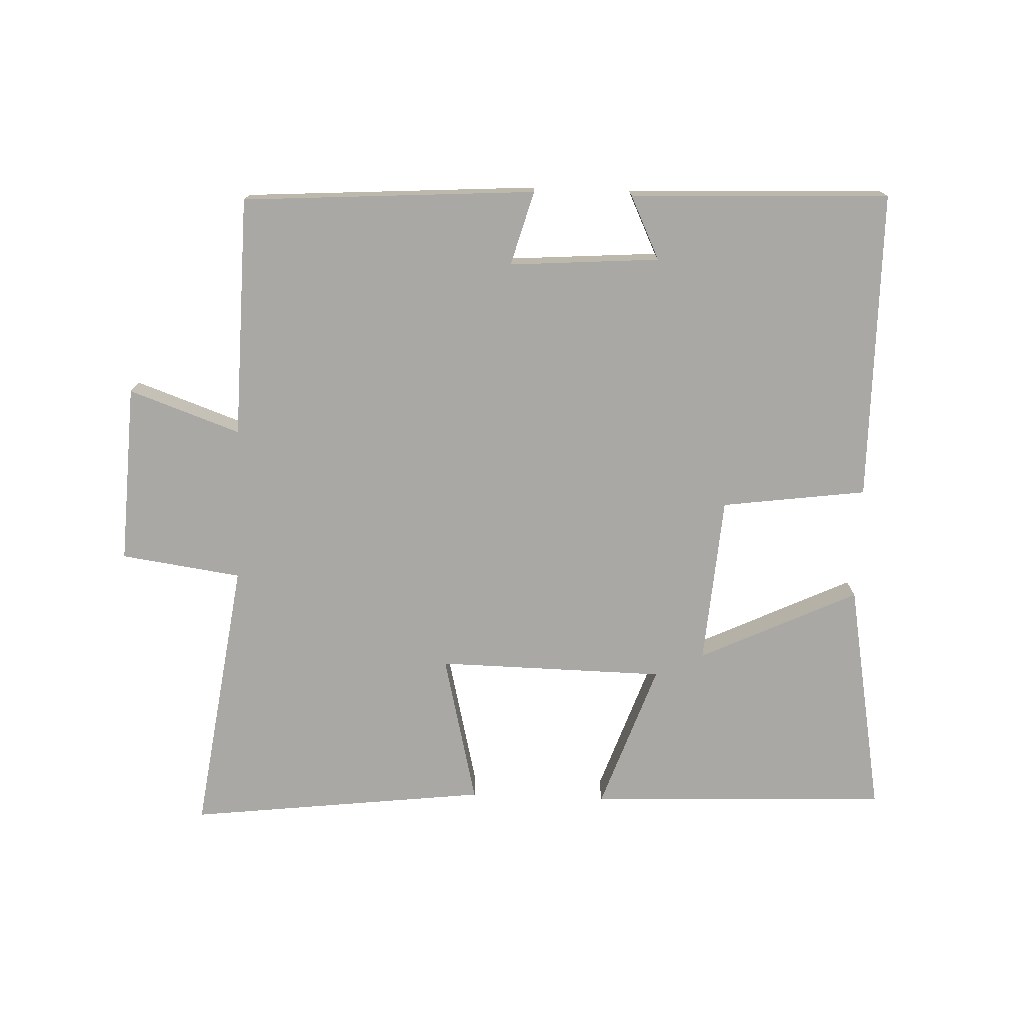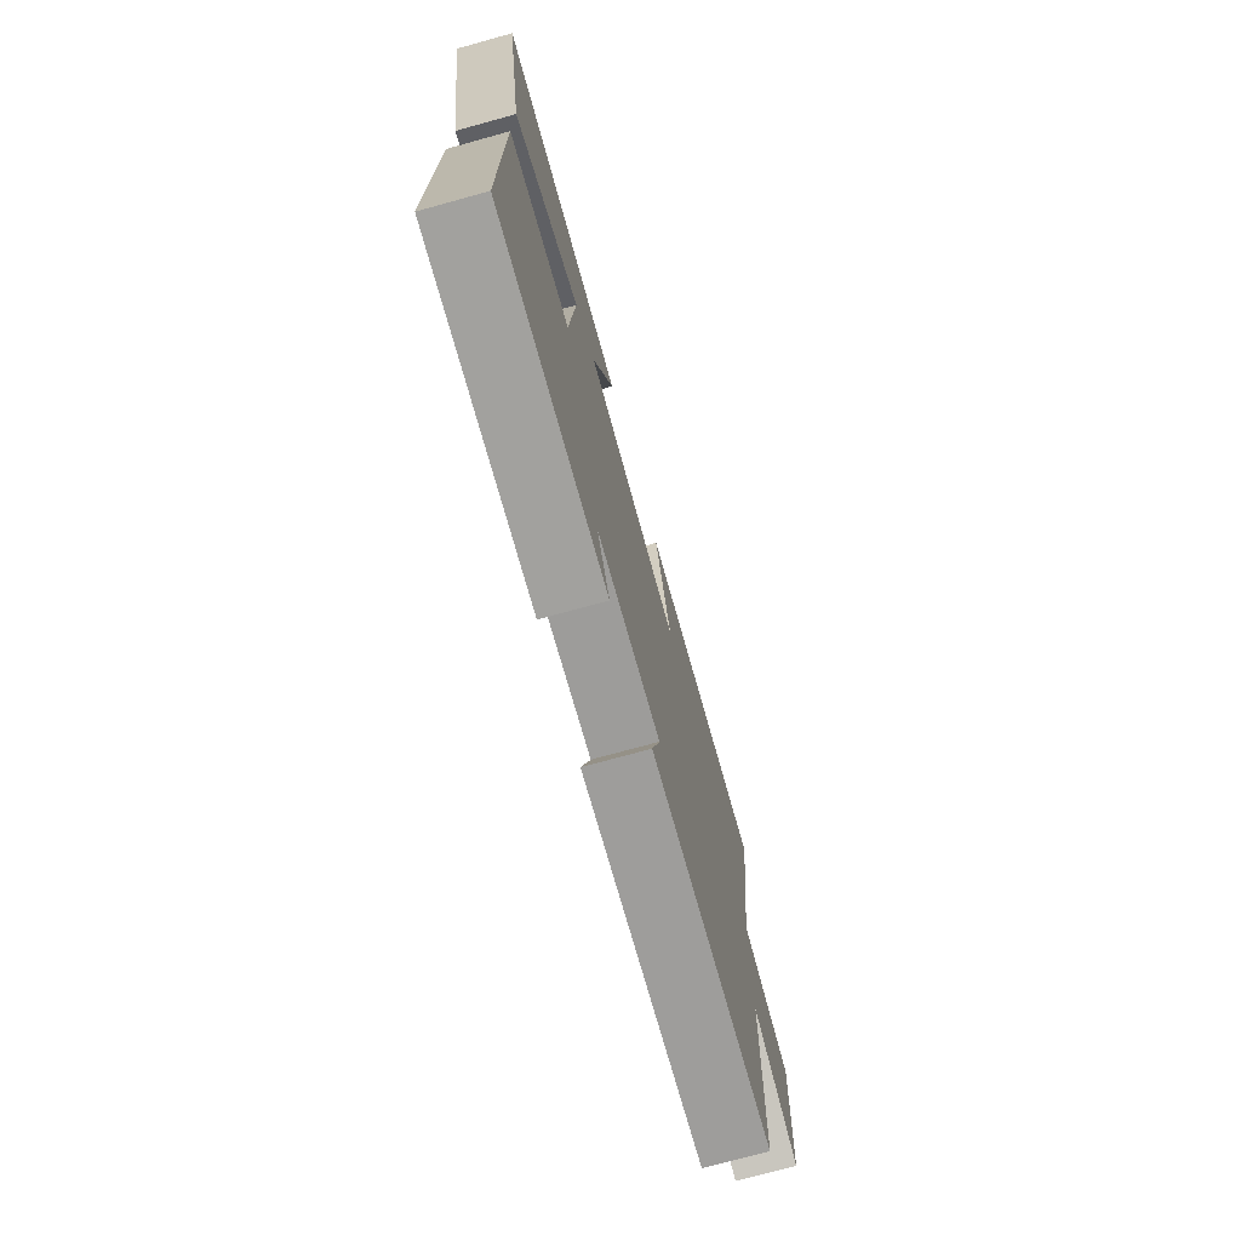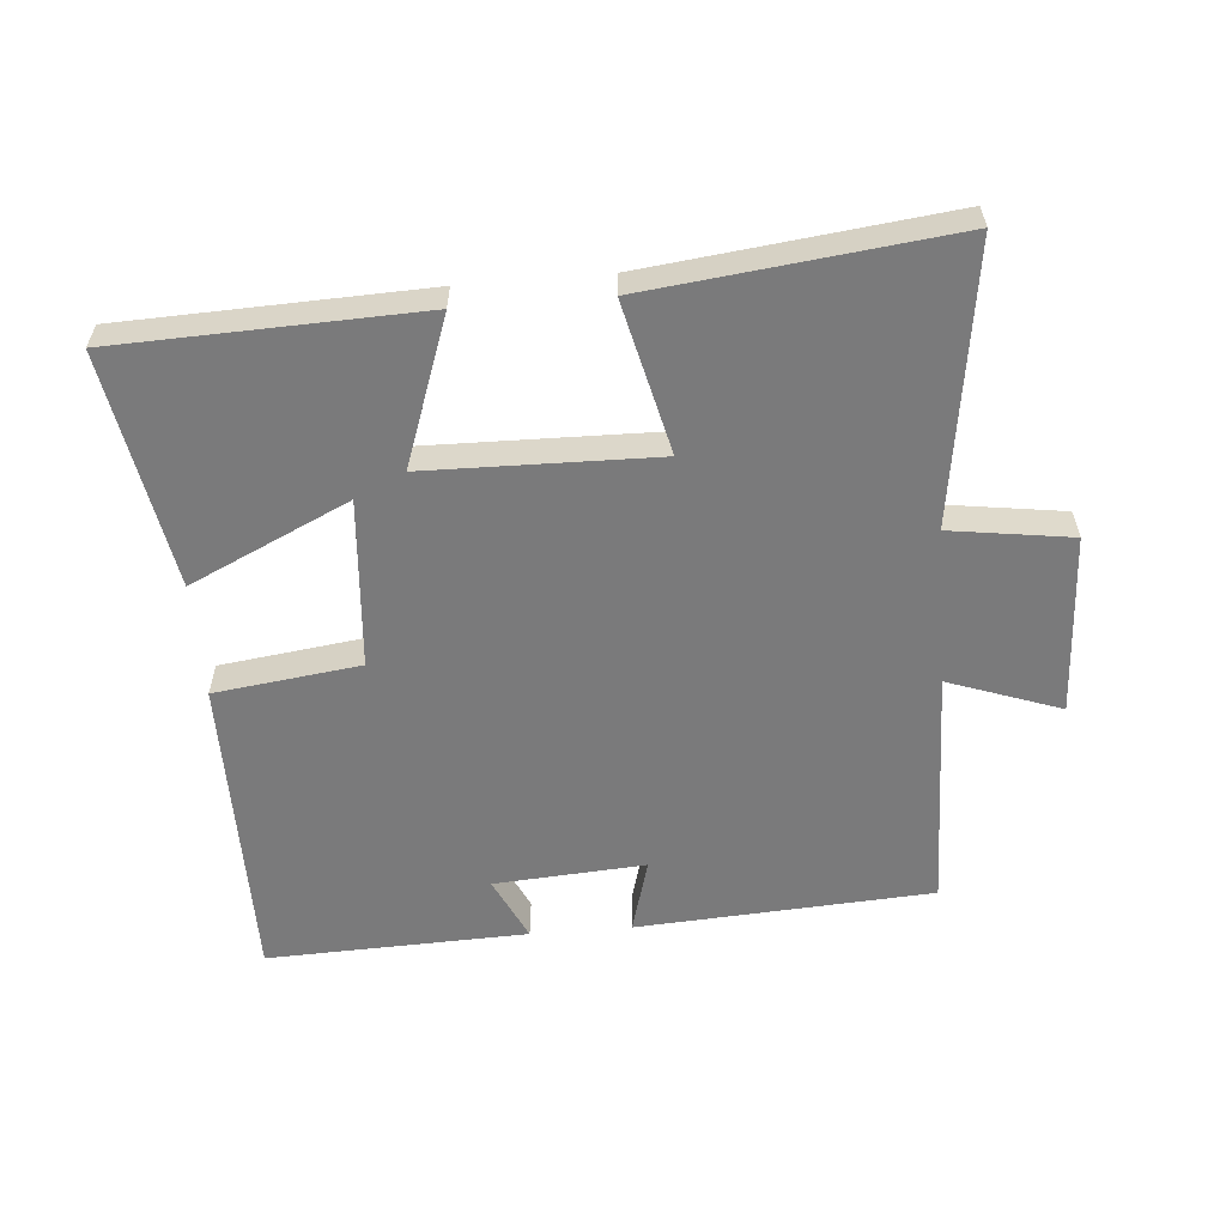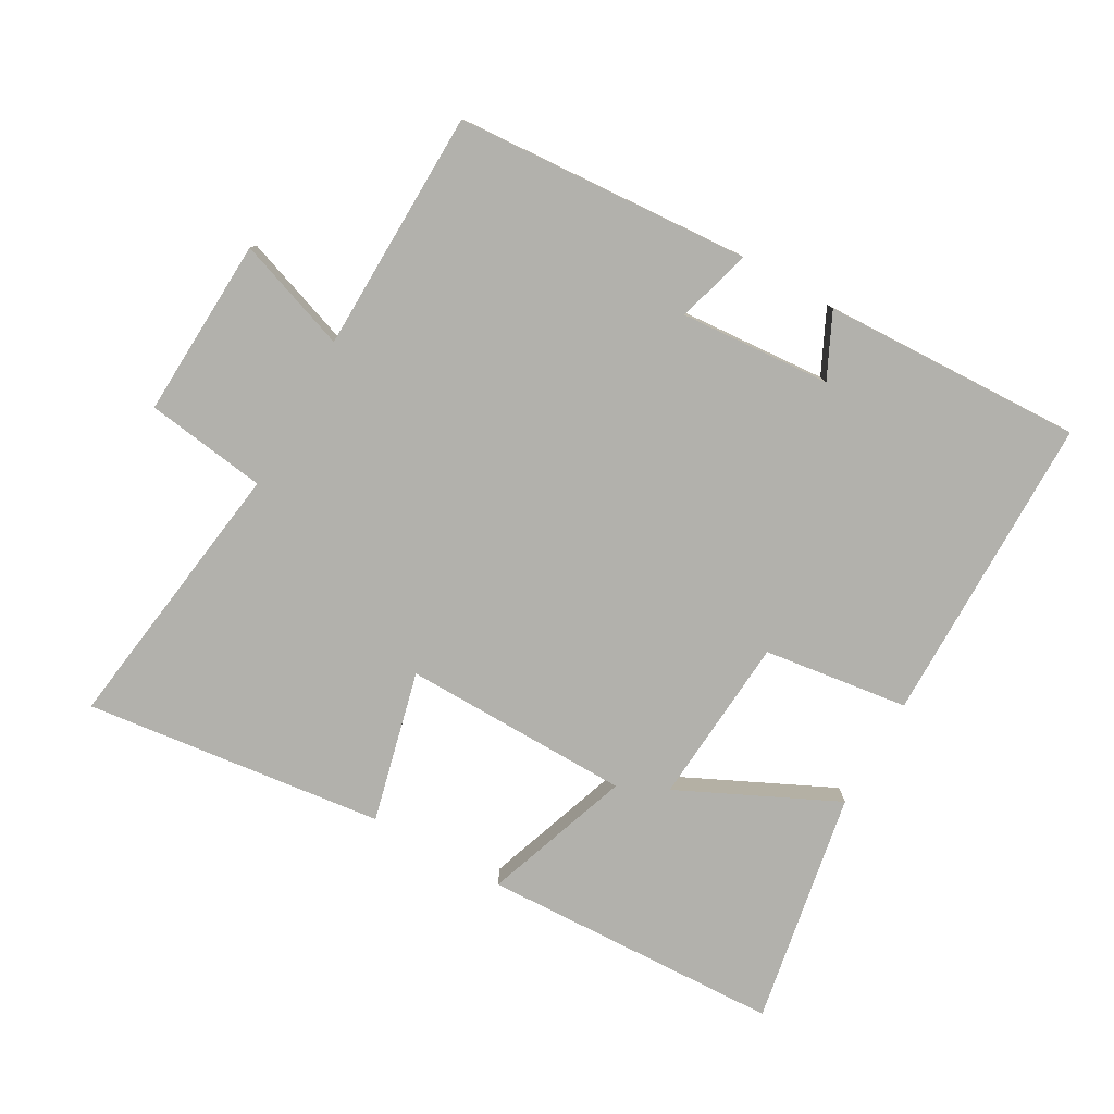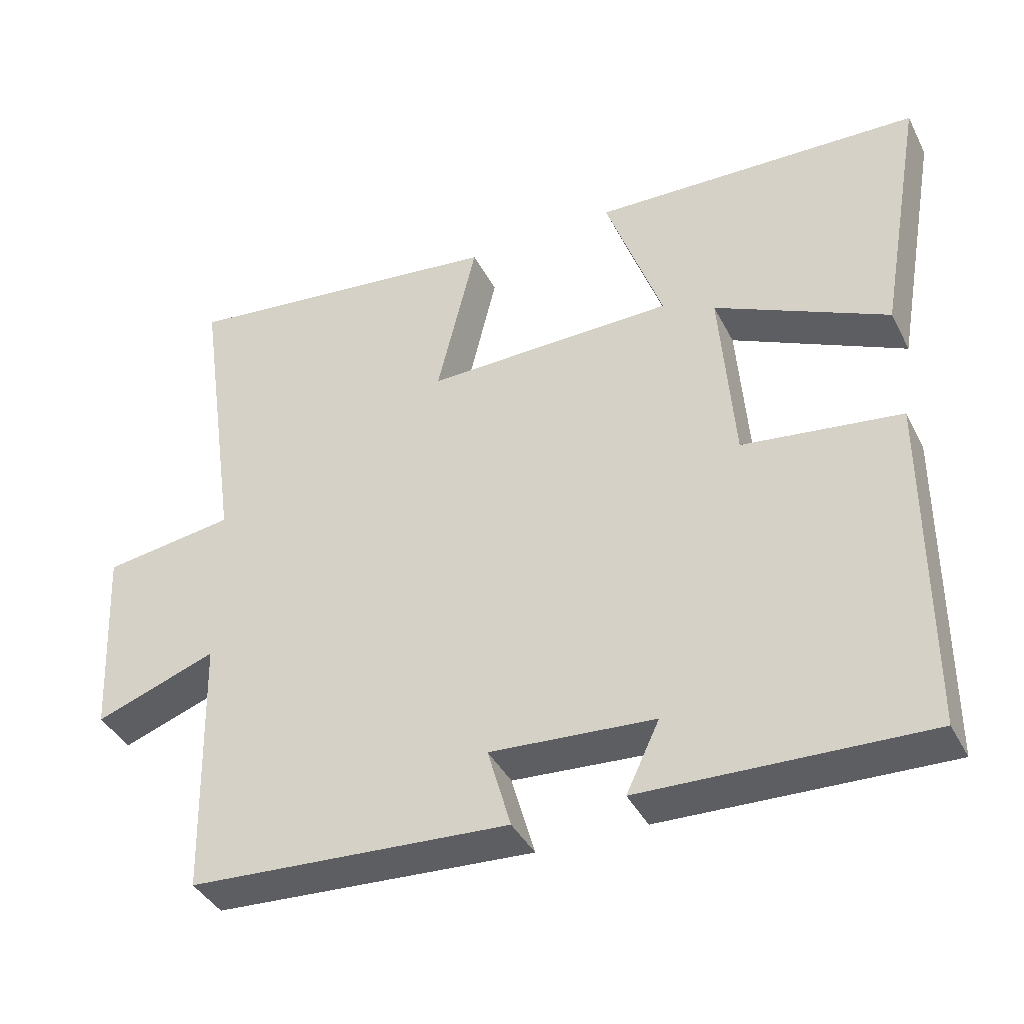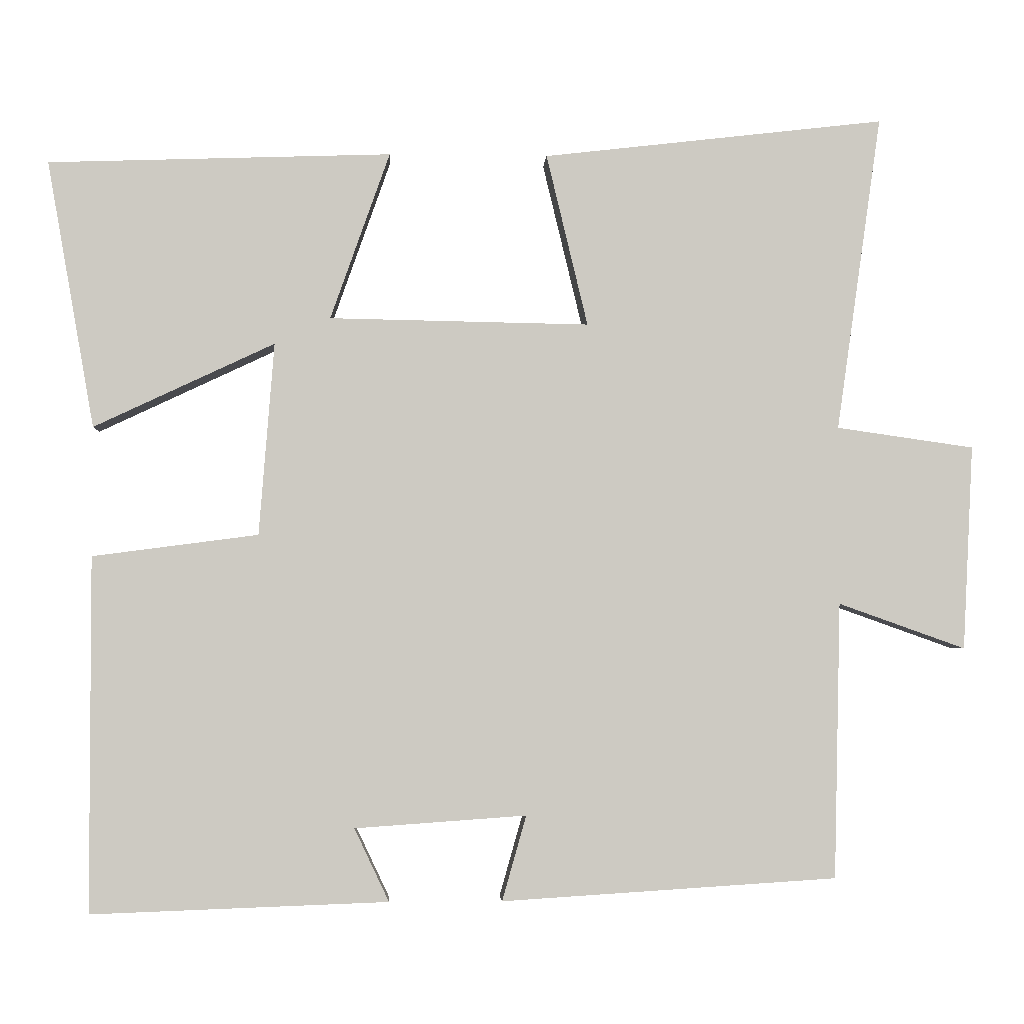
<metadata>
{"format":"obj","ext":"obj","renderer":"f3d","projection":"perspective","resolution":1024,"background":"white","views":[{"elev":-75.1,"azim":177.9,"up":"+Y"},{"elev":-74.0,"azim":-74.6,"up":"+Z"},{"elev":-58.1,"azim":4.7,"up":"+Y"},{"elev":-78.9,"azim":150.7,"up":"+Y"},{"elev":-39.7,"azim":-155.0,"up":"+Z"},{"elev":-3.3,"azim":-3.1,"up":"+Z"}]}
</metadata>
<code>
v -0.499 0.07 -0.514
v -0.5 0.07 -0.043
v -0.28 0.07 -0.014
v -0.26 0.07 0.242
v -0.5 0.07 0.129
v -0.563 0.07 0.484
v -0.107 0.07 0.5
v -0.186 0.07 0.277
v 0.16 0.07 0.271
v 0.105 0.07 0.5
v 0.56 0.07 0.553
v 0.5 0.07 0.133
v 0.683 0.07 0.107
v 0.669 0.07 -0.165
v 0.5 0.07 -0.105
v 0.491 0.07 -0.472
v 0.045 0.07 -0.5
v 0.077 0.07 -0.387
v -0.151 0.07 -0.403
v -0.105 0.07 -0.5
v -0.499 0 -0.514
v -0.5 0 -0.043
v -0.28 0 -0.014
v -0.26 0 0.242
v -0.5 0 0.129
v -0.563 0 0.484
v -0.107 0 0.5
v -0.186 0 0.277
v 0.16 0 0.271
v 0.105 0 0.5
v 0.56 0 0.553
v 0.5 0 0.133
v 0.683 0 0.107
v 0.669 0 -0.165
v 0.5 0 -0.105
v 0.491 0 -0.472
v 0.045 0 -0.5
v 0.077 0 -0.387
v -0.151 0 -0.403
v -0.105 0 -0.5
f 19 20 1 2
f 18 19 2 3
f 15 16 17 18
f 15 18 3 4
f 12 13 14 15
f 12 15 4
f 9 10 11 12
f 8 9 12 4
f 6 7 8
f 5 6 8
f 4 5 8
f 22 21 40 39
f 23 22 39 38
f 38 37 36 35
f 24 23 38 35
f 35 34 33 32
f 24 35 32
f 32 31 30 29
f 24 32 29 28
f 28 27 26
f 28 26 25
f 28 25 24
f 1 21 22 2
f 2 22 23 3
f 3 23 24 4
f 4 24 25 5
f 5 25 26 6
f 6 26 27 7
f 7 27 28 8
f 8 28 29 9
f 9 29 30 10
f 10 30 31 11
f 11 31 32 12
f 12 32 33 13
f 13 33 34 14
f 14 34 35 15
f 15 35 36 16
f 16 36 37 17
f 17 37 38 18
f 18 38 39 19
f 19 39 40 20
f 20 40 21 1

</code>
